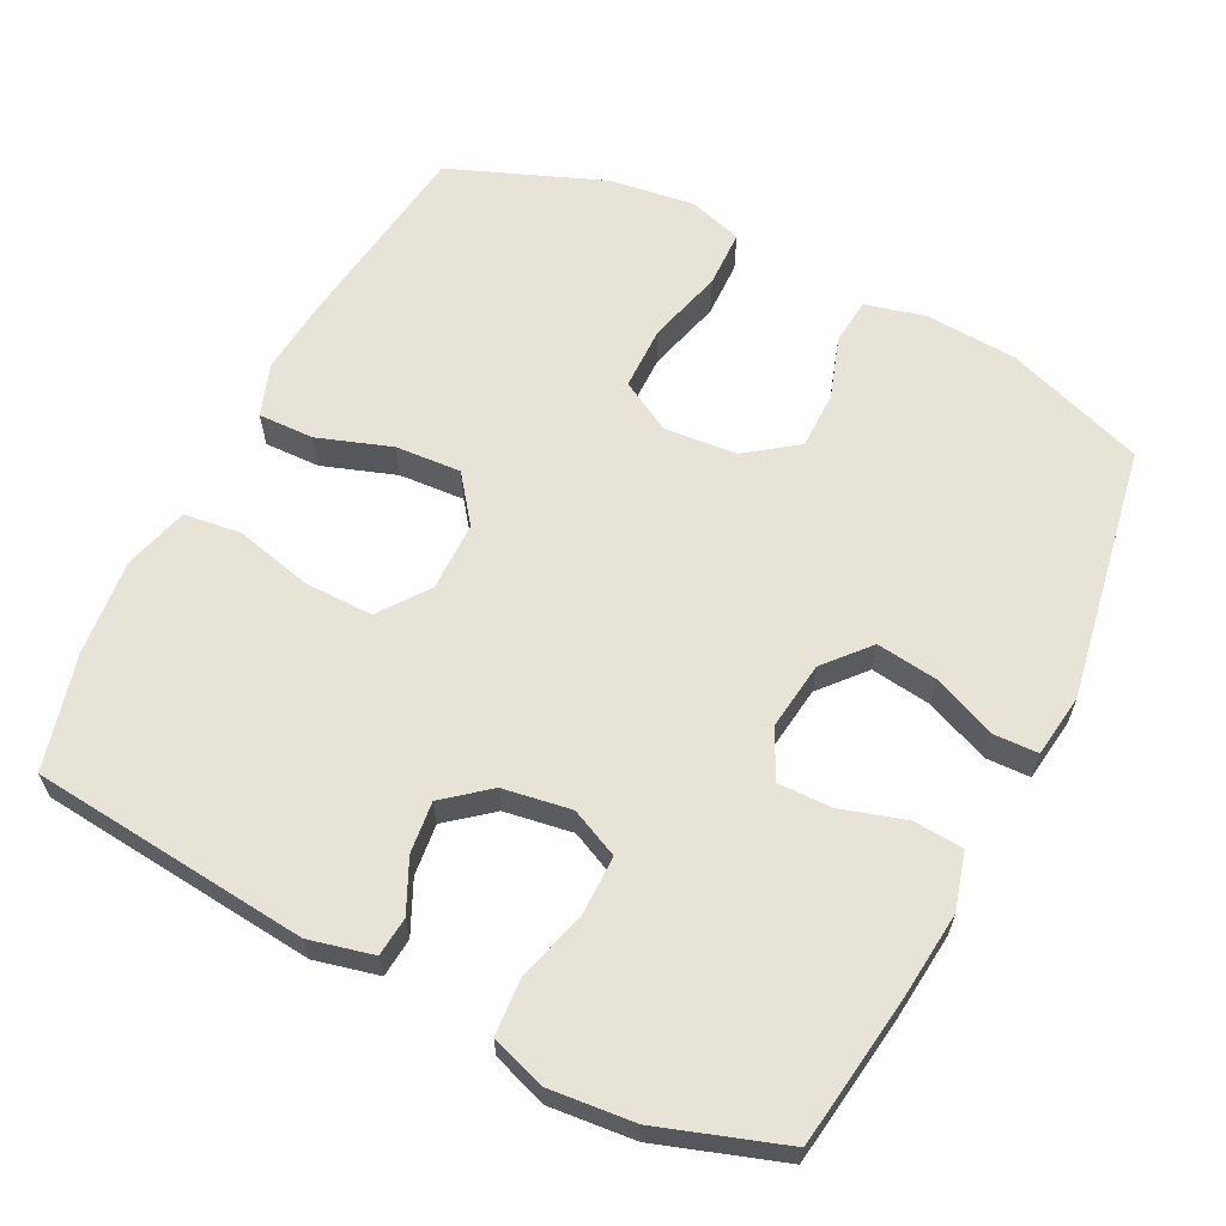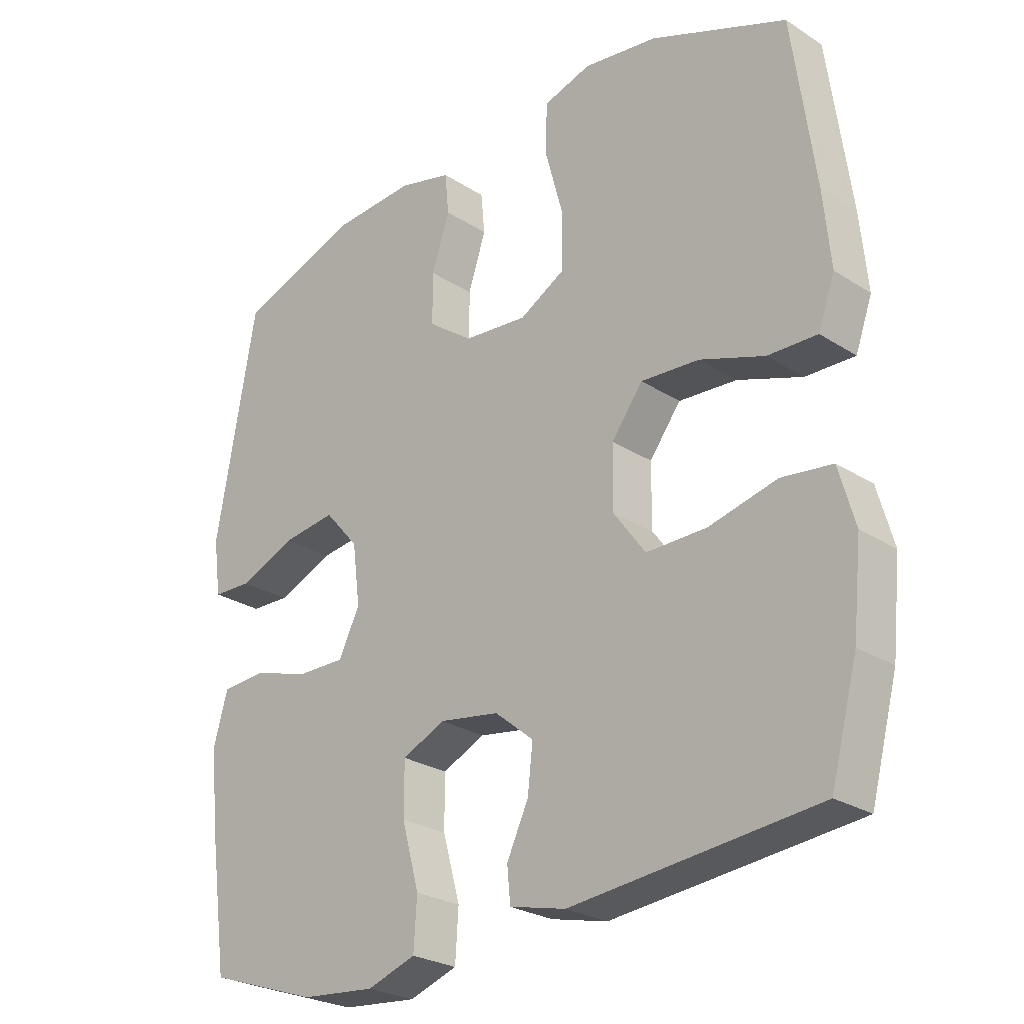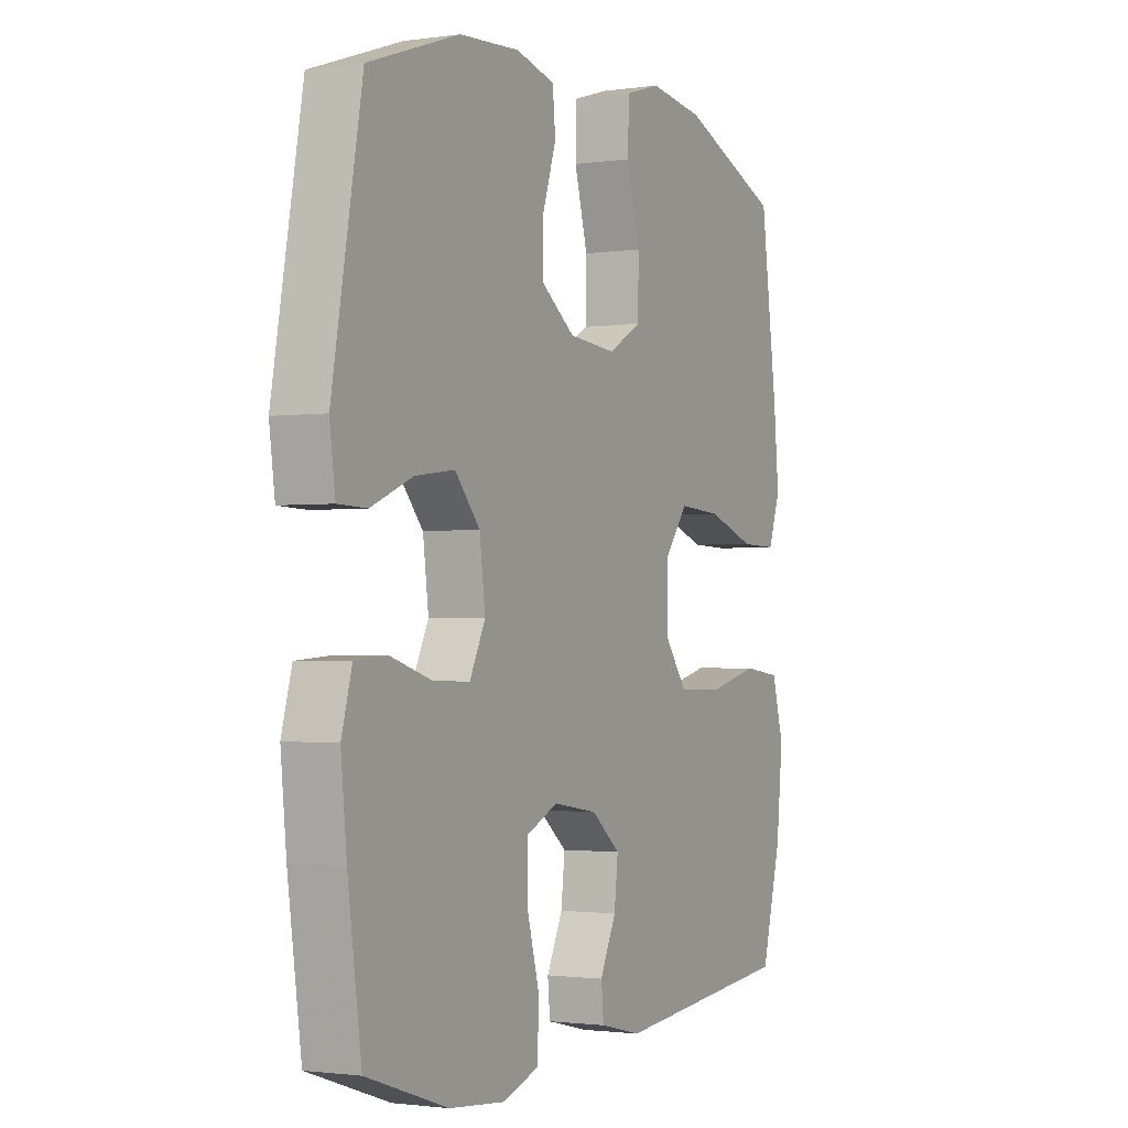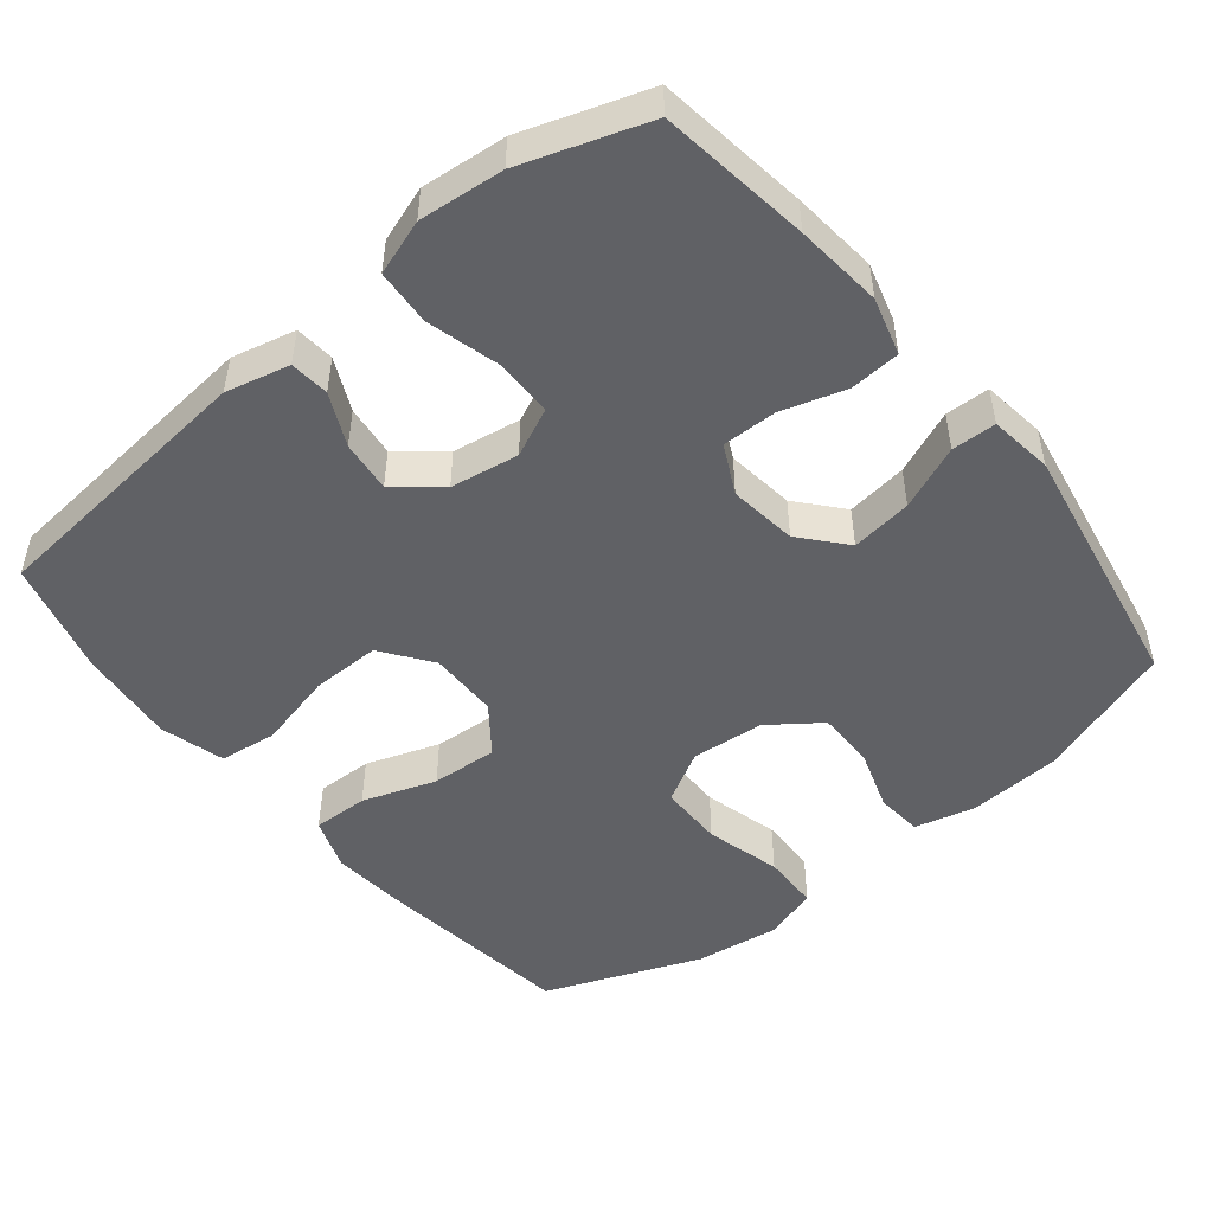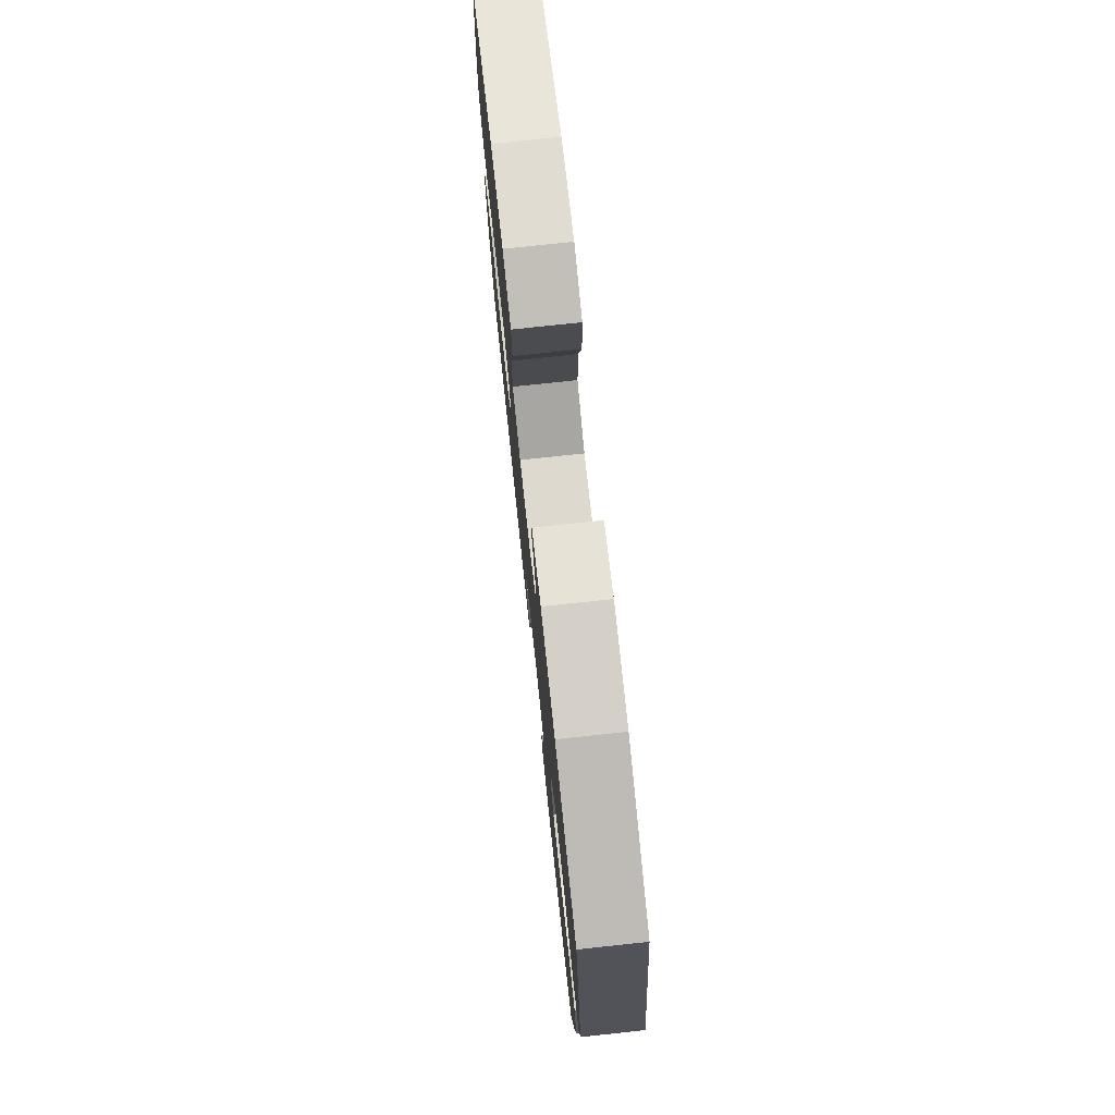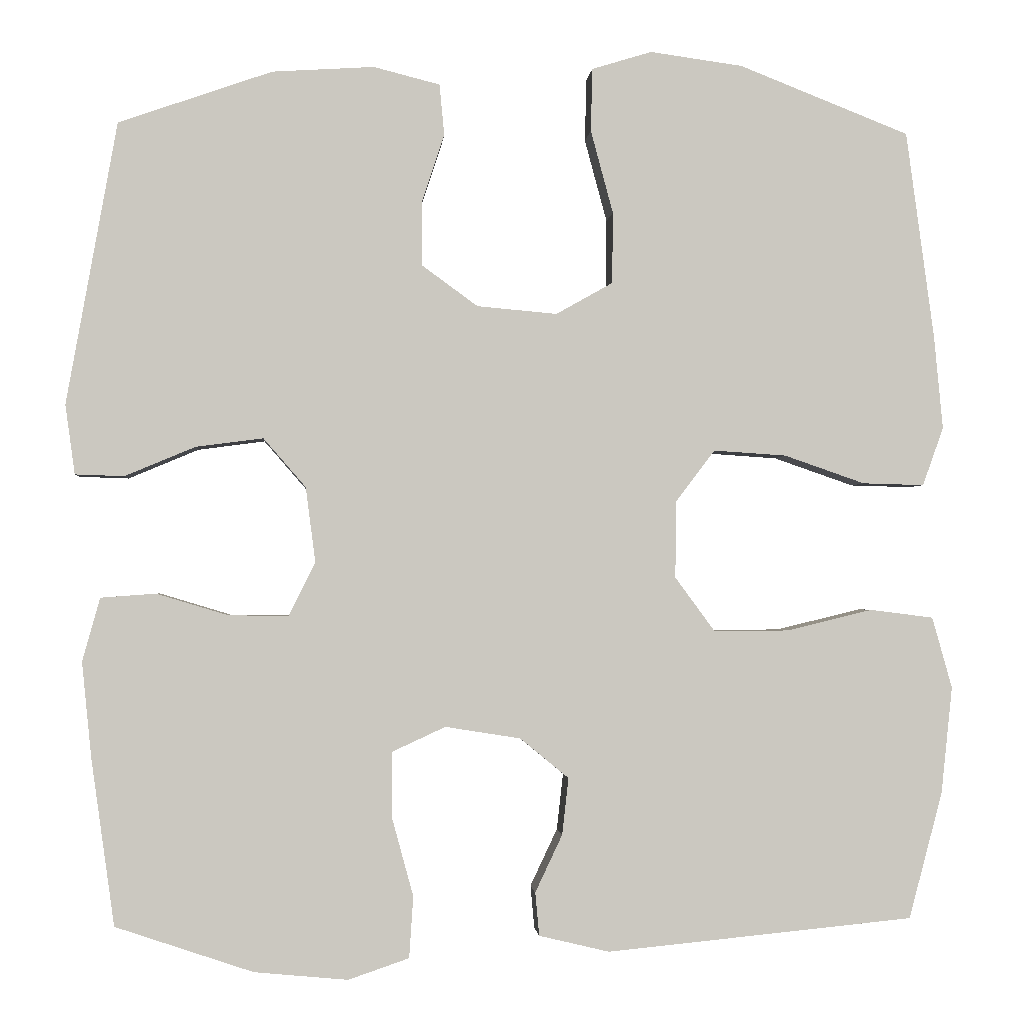
<metadata>
{"format":"obj","ext":"obj","renderer":"f3d","projection":"perspective","resolution":1024,"background":"white","views":[{"elev":62.4,"azim":-153.2,"up":"+Y"},{"elev":-25.9,"azim":44.5,"up":"+Z"},{"elev":-1.6,"azim":-62.5,"up":"+Z"},{"elev":-49.3,"azim":-141.0,"up":"+Y"},{"elev":76.7,"azim":-96.1,"up":"+Z"},{"elev":-1.6,"azim":-4.5,"up":"+Z"}]}
</metadata>
<code>
v 0.5 0.07 -0.5
v 0.116 0.07 -0.538
v 0.028 0.07 -0.517
v 0.023 0.07 -0.463
v 0.057 0.07 -0.391
v 0.065 0.07 -0.32
v 0.004 0.07 -0.27
v -0.09 0.07 -0.255
v -0.157 0.07 -0.286
v -0.157 0.07 -0.367
v -0.13 0.07 -0.466
v -0.135 0.07 -0.543
v -0.211 0.07 -0.569
v -0.328 0.07 -0.558
v -0.5 0.07 -0.5
v -0.529 0.07 -0.292
v -0.541 0.07 -0.172
v -0.519 0.07 -0.093
v -0.45 0.07 -0.088
v -0.361 0.07 -0.115
v -0.286 0.07 -0.116
v -0.253 0.07 -0.049
v -0.265 0.07 0.045
v -0.318 0.07 0.106
v -0.402 0.07 0.095
v -0.49 0.07 0.058
v -0.551 0.07 0.06
v -0.563 0.07 0.147
v -0.5 0.07 0.5
v -0.308 0.07 0.567
v -0.181 0.07 0.575
v -0.098 0.07 0.554
v -0.092 0.07 0.49
v -0.12 0.07 0.405
v -0.12 0.07 0.325
v -0.05 0.07 0.274
v 0.05 0.07 0.265
v 0.121 0.07 0.305
v 0.122 0.07 0.394
v 0.094 0.07 0.498
v 0.096 0.07 0.577
v 0.171 0.07 0.6
v 0.287 0.07 0.584
v 0.5 0.07 0.5
v 0.535 0.07 0.24
v 0.546 0.07 0.123
v 0.52 0.07 0.05
v 0.443 0.07 0.052
v 0.342 0.07 0.087
v 0.251 0.07 0.093
v 0.202 0.07 0.028
v 0.201 0.07 -0.068
v 0.251 0.07 -0.136
v 0.345 0.07 -0.135
v 0.452 0.07 -0.109
v 0.531 0.07 -0.119
v 0.556 0.07 -0.208
v 0.542 0.07 -0.342
v 0.5 0 -0.5
v 0.116 0 -0.538
v 0.028 0 -0.517
v 0.023 0 -0.463
v 0.057 0 -0.391
v 0.065 0 -0.32
v 0.004 0 -0.27
v -0.09 0 -0.255
v -0.157 0 -0.286
v -0.157 0 -0.367
v -0.13 0 -0.466
v -0.135 0 -0.543
v -0.211 0 -0.569
v -0.328 0 -0.558
v -0.5 0 -0.5
v -0.529 0 -0.292
v -0.541 0 -0.172
v -0.519 0 -0.093
v -0.45 0 -0.088
v -0.361 0 -0.115
v -0.286 0 -0.116
v -0.253 0 -0.049
v -0.265 0 0.045
v -0.318 0 0.106
v -0.402 0 0.095
v -0.49 0 0.058
v -0.551 0 0.06
v -0.563 0 0.147
v -0.5 0 0.5
v -0.308 0 0.567
v -0.181 0 0.575
v -0.098 0 0.554
v -0.092 0 0.49
v -0.12 0 0.405
v -0.12 0 0.325
v -0.05 0 0.274
v 0.05 0 0.265
v 0.121 0 0.305
v 0.122 0 0.394
v 0.094 0 0.498
v 0.096 0 0.577
v 0.171 0 0.6
v 0.287 0 0.584
v 0.5 0 0.5
v 0.535 0 0.24
v 0.546 0 0.123
v 0.52 0 0.05
v 0.443 0 0.052
v 0.342 0 0.087
v 0.251 0 0.093
v 0.202 0 0.028
v 0.201 0 -0.068
v 0.251 0 -0.136
v 0.345 0 -0.135
v 0.452 0 -0.109
v 0.531 0 -0.119
v 0.556 0 -0.208
v 0.542 0 -0.342
f 3 4 5
f 2 3 5
f 1 2 5
f 58 1 5
f 57 58 5
f 56 57 5
f 55 56 5
f 54 55 5
f 53 54 5 6
f 52 53 6 7
f 51 52 7 8
f 50 51 8 9
f 47 48 49
f 46 47 49
f 45 46 49
f 44 45 49
f 43 44 49
f 42 43 49
f 41 42 49
f 40 41 49
f 39 40 49
f 38 39 49 50
f 37 38 50 9
f 32 33 34
f 31 32 34
f 30 31 34
f 29 30 34
f 28 29 34
f 27 28 34
f 26 27 34
f 25 26 34
f 24 25 34 35
f 23 24 35 36
f 18 19 20
f 17 18 20
f 16 17 20
f 15 16 20
f 14 15 20
f 13 14 20
f 12 13 20
f 11 12 20
f 10 11 20
f 9 10 20 21
f 36 37 9
f 23 36 9
f 22 23 9
f 9 21 22
f 63 62 61
f 63 61 60
f 63 60 59
f 63 59 116
f 63 116 115
f 63 115 114
f 63 114 113
f 63 113 112
f 64 63 112 111
f 65 64 111 110
f 66 65 110 109
f 67 66 109 108
f 107 106 105
f 107 105 104
f 107 104 103
f 107 103 102
f 107 102 101
f 107 101 100
f 107 100 99
f 107 99 98
f 107 98 97
f 108 107 97 96
f 67 108 96 95
f 92 91 90
f 92 90 89
f 92 89 88
f 92 88 87
f 92 87 86
f 92 86 85
f 92 85 84
f 92 84 83
f 93 92 83 82
f 94 93 82 81
f 78 77 76
f 78 76 75
f 78 75 74
f 78 74 73
f 78 73 72
f 78 72 71
f 78 71 70
f 78 70 69
f 78 69 68
f 79 78 68 67
f 67 95 94
f 67 94 81
f 67 81 80
f 80 79 67
f 1 59 60 2
f 2 60 61 3
f 3 61 62 4
f 4 62 63 5
f 5 63 64 6
f 6 64 65 7
f 7 65 66 8
f 8 66 67 9
f 9 67 68 10
f 10 68 69 11
f 11 69 70 12
f 12 70 71 13
f 13 71 72 14
f 14 72 73 15
f 15 73 74 16
f 16 74 75 17
f 17 75 76 18
f 18 76 77 19
f 19 77 78 20
f 20 78 79 21
f 21 79 80 22
f 22 80 81 23
f 23 81 82 24
f 24 82 83 25
f 25 83 84 26
f 26 84 85 27
f 27 85 86 28
f 28 86 87 29
f 29 87 88 30
f 30 88 89 31
f 31 89 90 32
f 32 90 91 33
f 33 91 92 34
f 34 92 93 35
f 35 93 94 36
f 36 94 95 37
f 37 95 96 38
f 38 96 97 39
f 39 97 98 40
f 40 98 99 41
f 41 99 100 42
f 42 100 101 43
f 43 101 102 44
f 44 102 103 45
f 45 103 104 46
f 46 104 105 47
f 47 105 106 48
f 48 106 107 49
f 49 107 108 50
f 50 108 109 51
f 51 109 110 52
f 52 110 111 53
f 53 111 112 54
f 54 112 113 55
f 55 113 114 56
f 56 114 115 57
f 57 115 116 58
f 58 116 59 1

</code>
